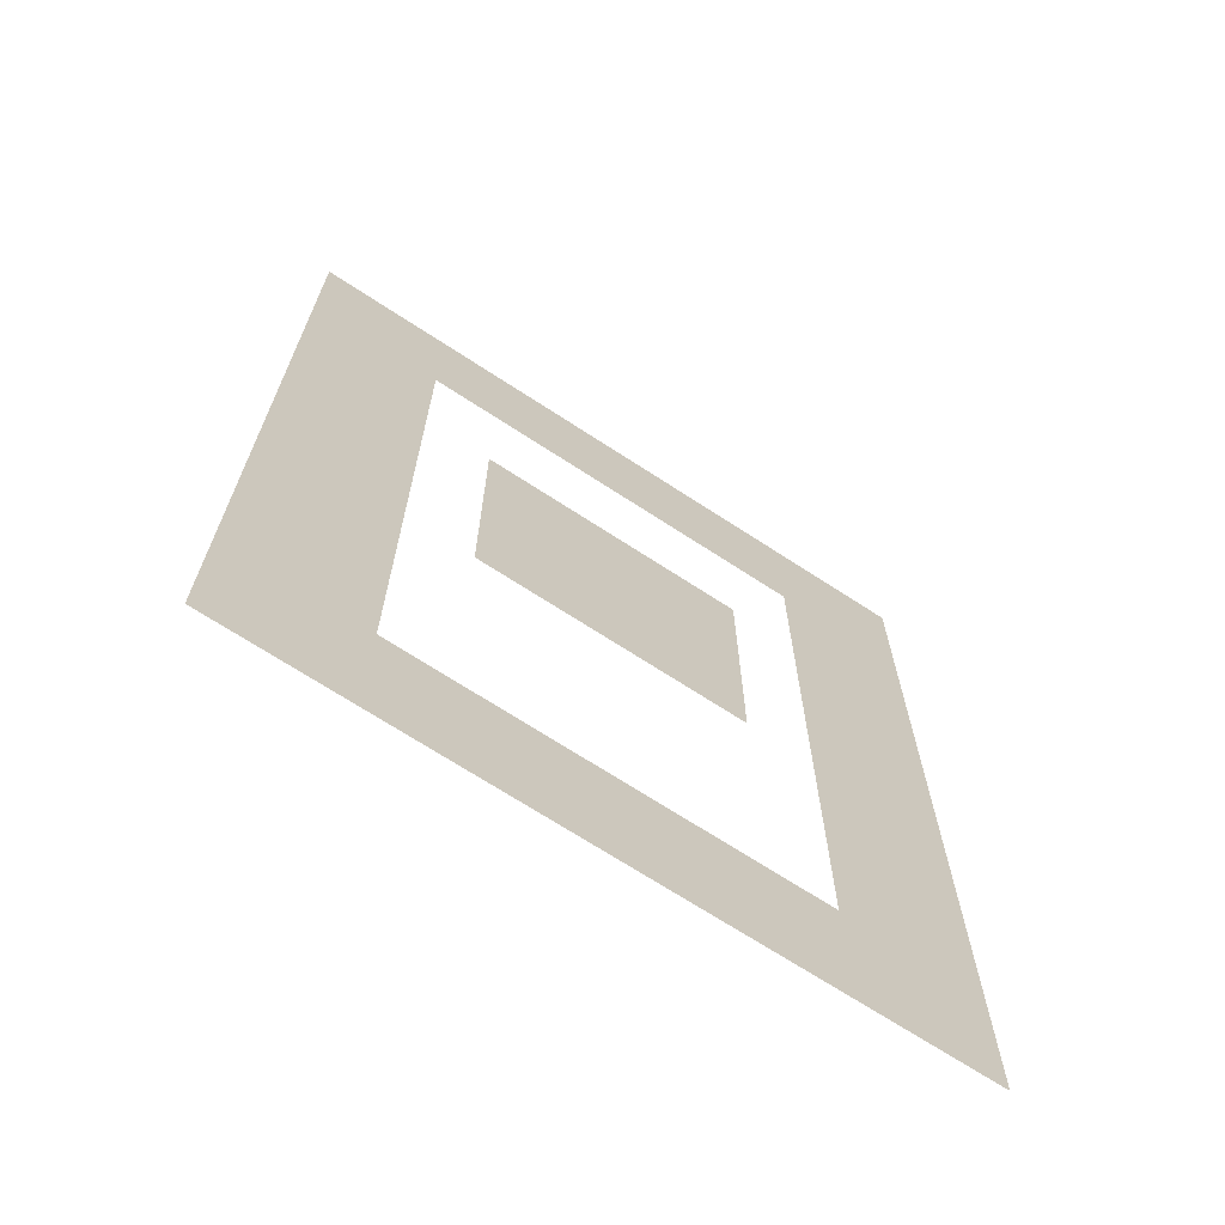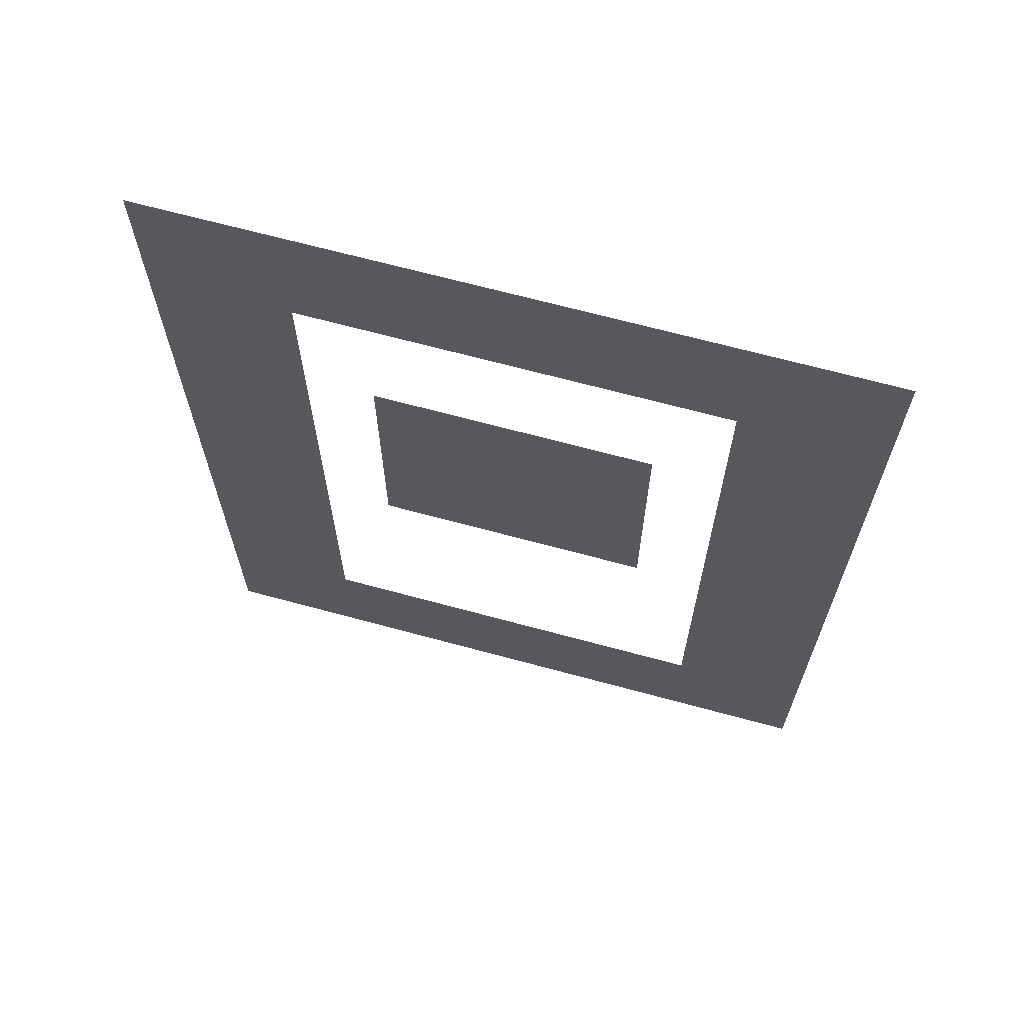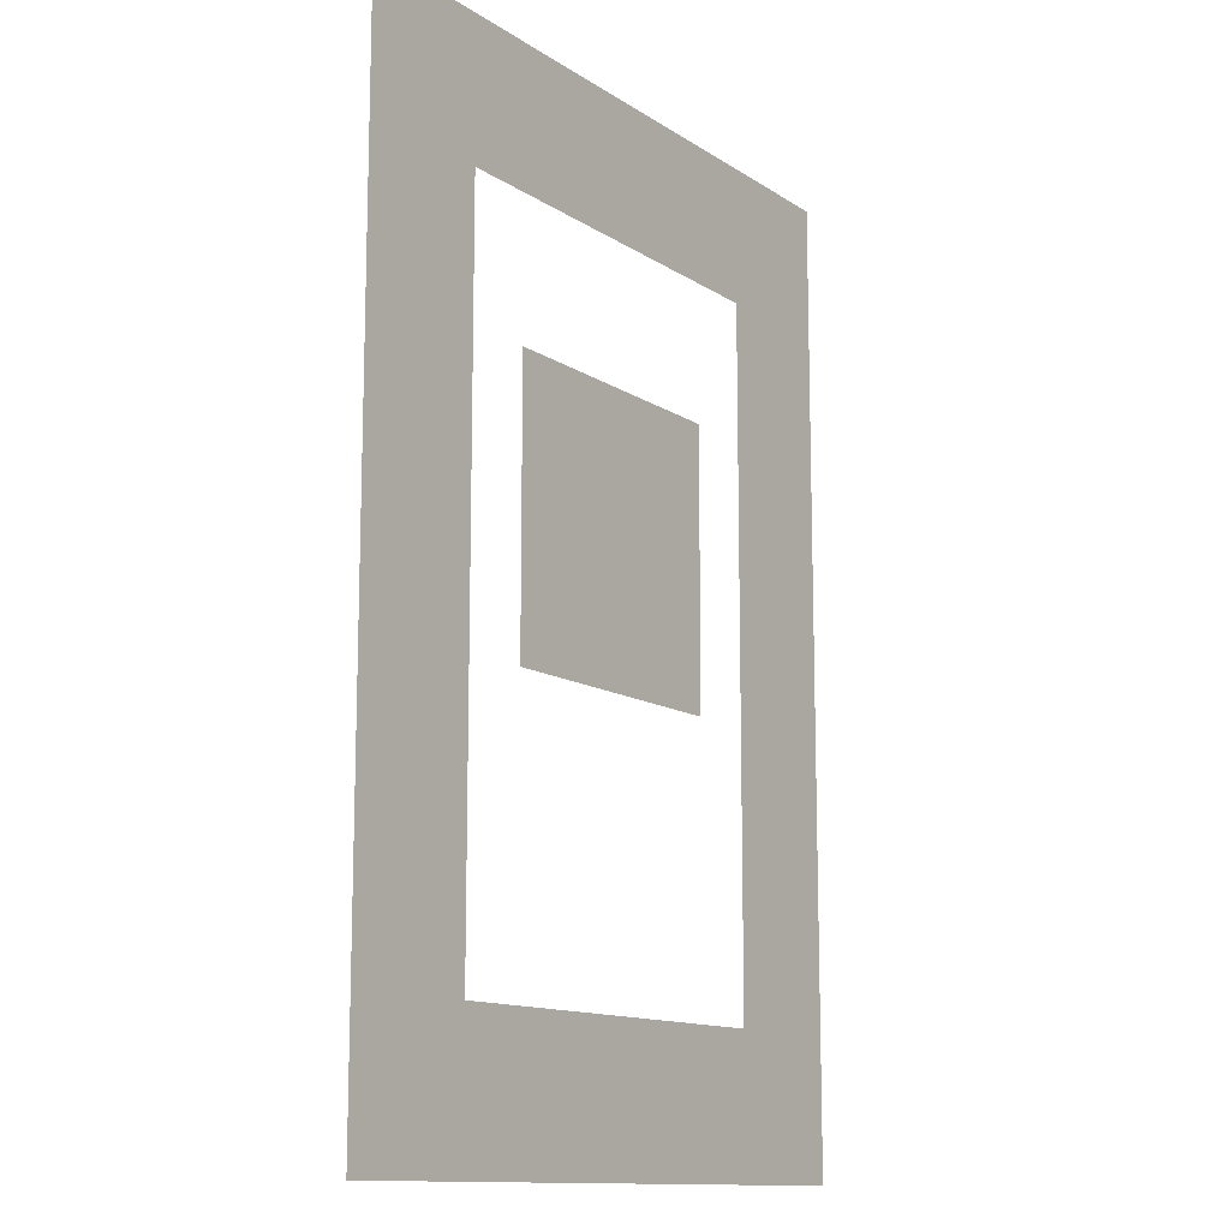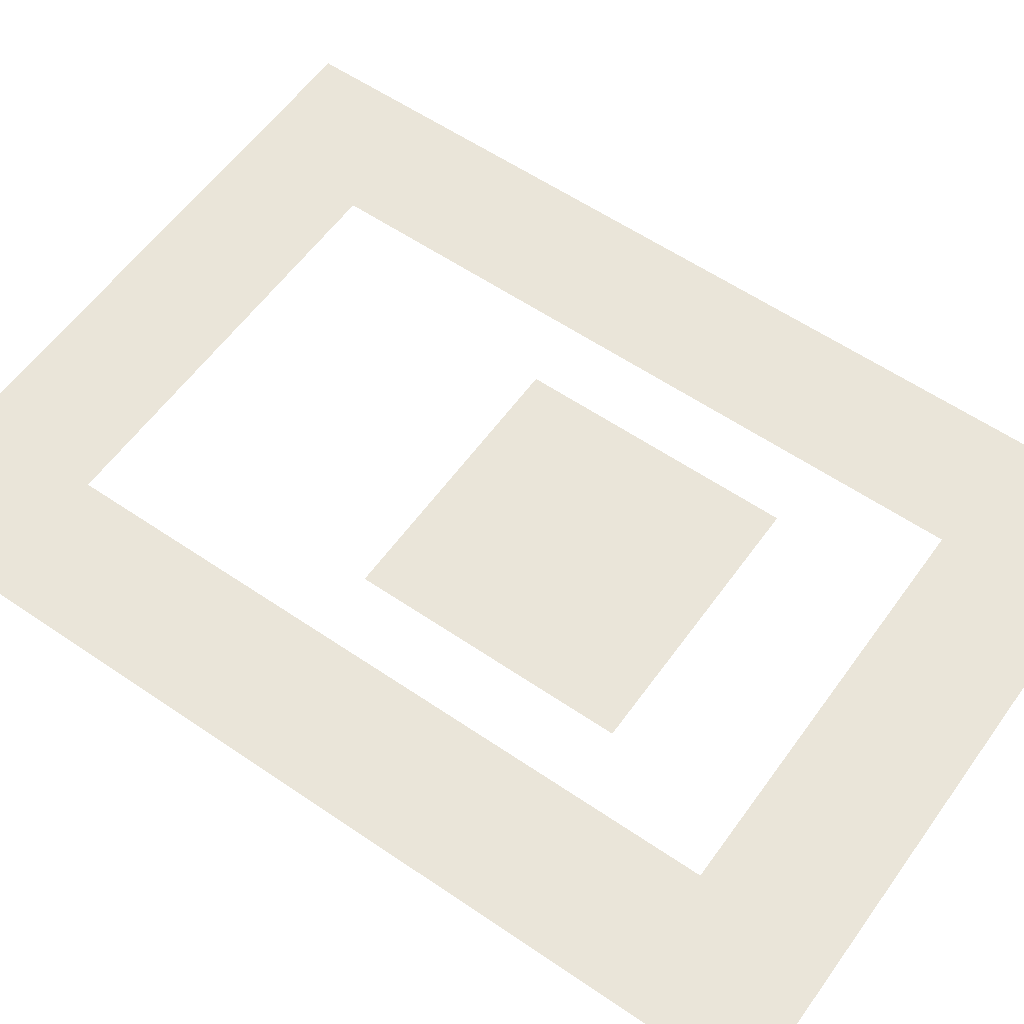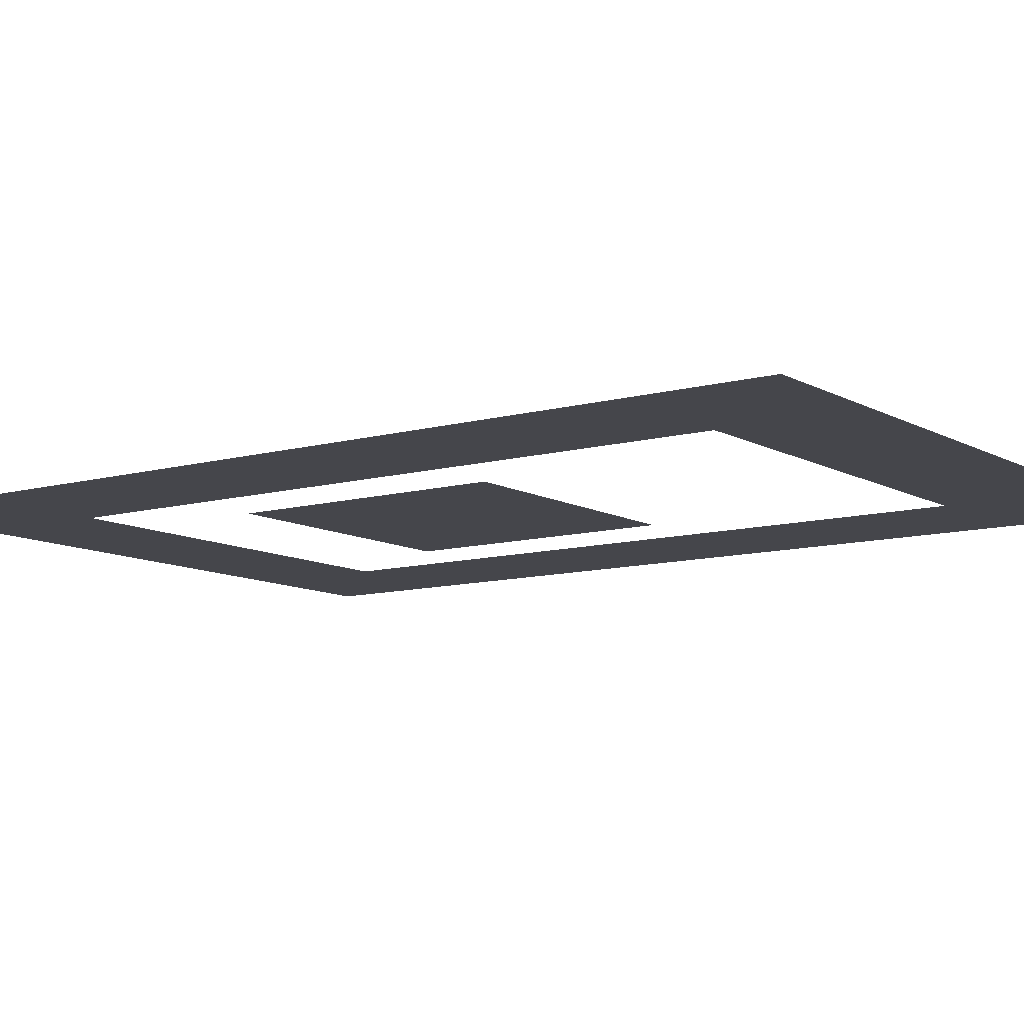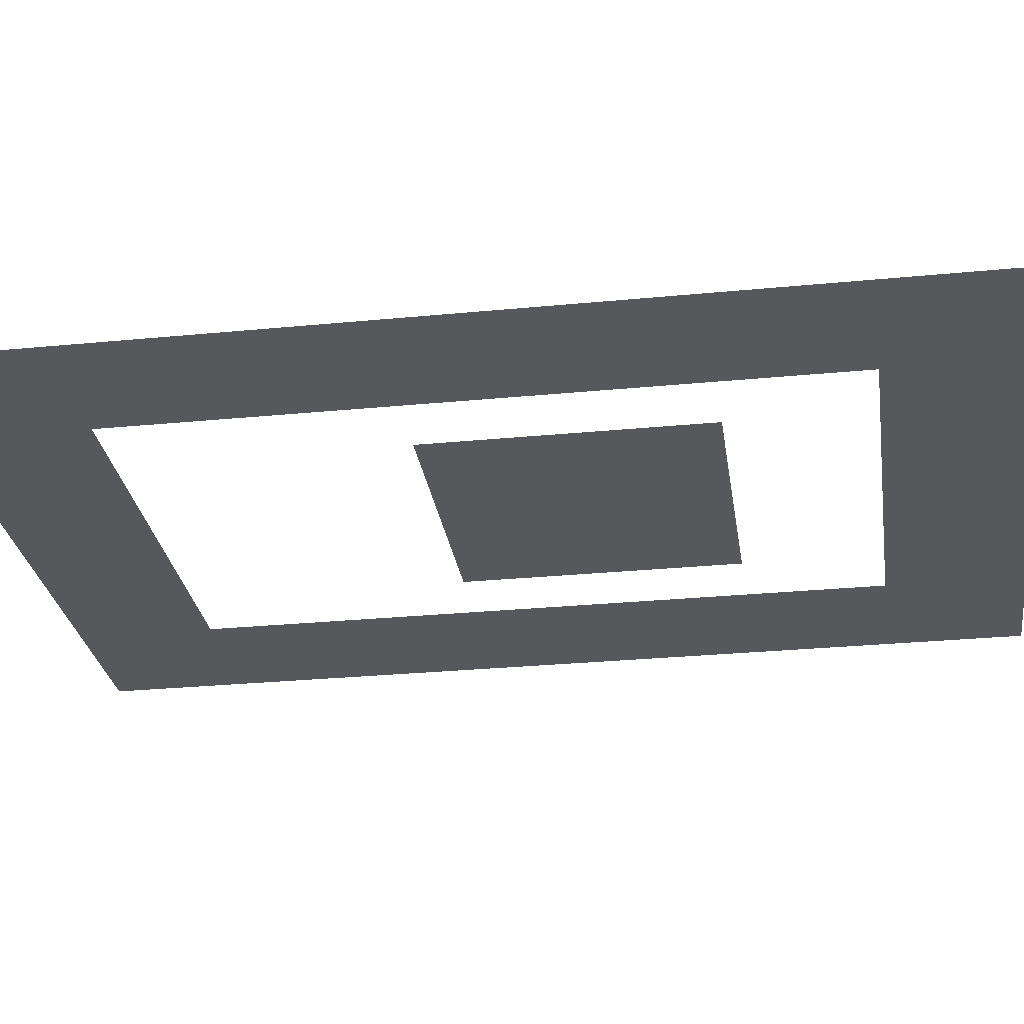
<metadata>
{"format":"obj","ext":"obj","renderer":"f3d","projection":"perspective","resolution":1024,"background":"white","views":[{"elev":-69.3,"azim":146.8,"up":"+Y"},{"elev":67.7,"azim":15.2,"up":"+Y"},{"elev":-12.6,"azim":-55.7,"up":"+Y"},{"elev":58.1,"azim":125.3,"up":"+Z"},{"elev":-10.1,"azim":-54.4,"up":"+Z"},{"elev":-28.3,"azim":98.4,"up":"+Z"}]}
</metadata>
<code>
v -56 -45 0
v -58 -45 0
v -58 -43 0
v -56 -43 0
v -58 -45 0
v -60 -45 0
v -60 -43 0
v -58 -43 0
v -60 -45 0
v -62 -45 0
v -62 -43 0
v -60 -43 0
v -62 -45 0
v -64 -45 0
v -64 -43 0
v -62 -43 0
v -64 -45 0
v -66 -45 0
v -66 -43 0
v -64 -43 0
v -56 -47 0
v -58 -47 0
v -58 -45 0
v -56 -45 0
v -64 -47 0
v -66 -47 0
v -66 -45 0
v -64 -45 0
v -56 -49 0
v -58 -49 0
v -58 -47 0
v -56 -47 0
v -59 -49 0
v -61 -49 0
v -61 -47 0
v -59 -47 0
v -61 -49 0
v -63 -49 0
v -63 -47 0
v -61 -47 0
v -64 -49 0
v -66 -49 0
v -66 -47 0
v -64 -47 0
v -56 -51 0
v -58 -51 0
v -58 -49 0
v -56 -49 0
v -59 -51 0
v -61 -51 0
v -61 -49 0
v -59 -49 0
v -61 -51 0
v -63 -51 0
v -63 -49 0
v -61 -49 0
v -64 -51 0
v -66 -51 0
v -66 -49 0
v -64 -49 0
v -56 -53 0
v -58 -53 0
v -58 -51 0
v -56 -51 0
v -64 -53 0
v -66 -53 0
v -66 -51 0
v -64 -51 0
v -56 -55 0
v -58 -55 0
v -58 -53 0
v -56 -53 0
v -64 -55 0
v -66 -55 0
v -66 -53 0
v -64 -53 0
v -56 -57 0
v -58 -57 0
v -58 -55 0
v -56 -55 0
v -58 -57 0
v -60 -57 0
v -60 -55 0
v -58 -55 0
v -60 -57 0
v -62 -57 0
v -62 -55 0
v -60 -55 0
v -62 -57 0
v -64 -57 0
v -64 -55 0
v -62 -55 0
v -64 -57 0
v -66 -57 0
v -66 -55 0
v -64 -55 0
g center_village_mesh_0004
f 1 2 3 4
f 5 6 7 8
f 9 10 11 12
f 13 14 15 16
f 17 18 19 20
f 21 22 23 24
f 25 26 27 28
f 29 30 31 32
f 33 34 35 36
f 37 38 39 40
f 41 42 43 44
f 45 46 47 48
f 49 50 51 52
f 53 54 55 56
f 57 58 59 60
f 61 62 63 64
f 65 66 67 68
f 69 70 71 72
f 73 74 75 76
f 77 78 79 80
f 81 82 83 84
f 85 86 87 88
f 89 90 91 92
f 93 94 95 96

</code>
